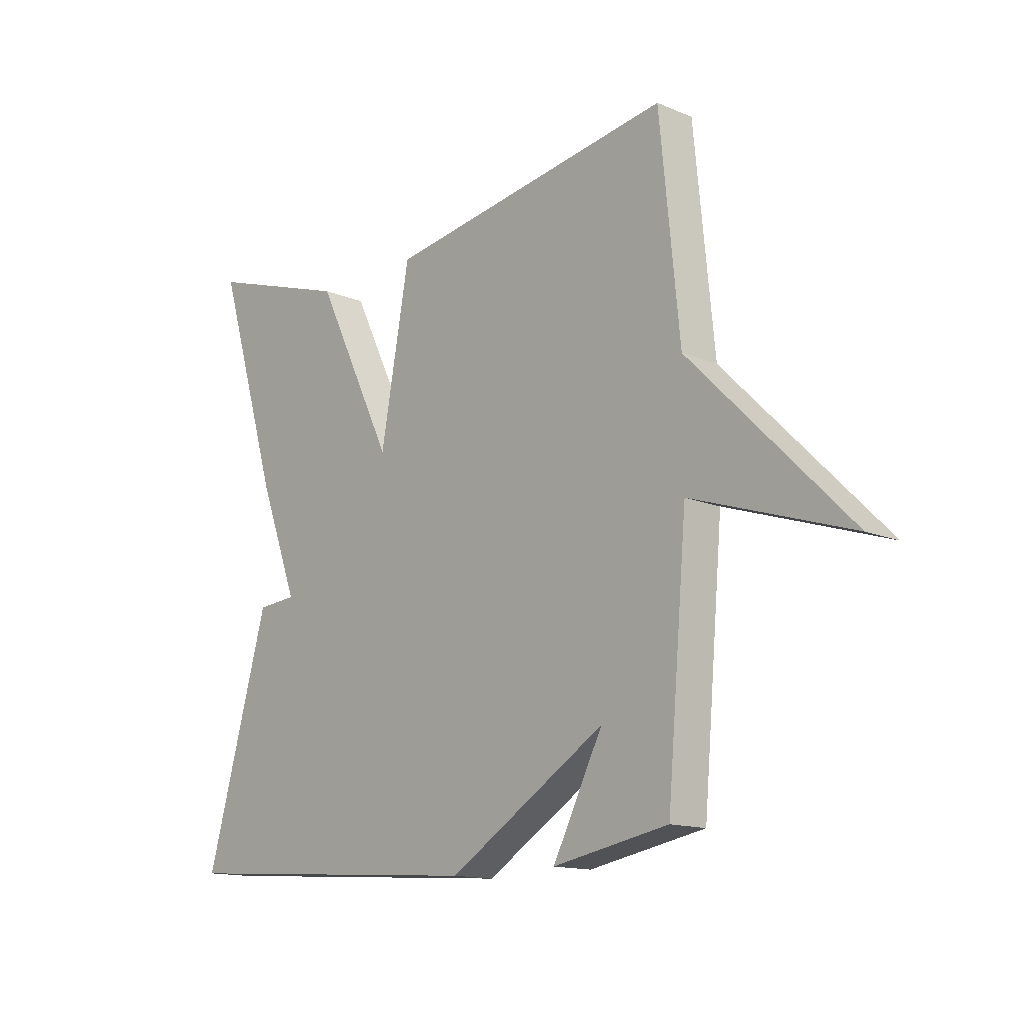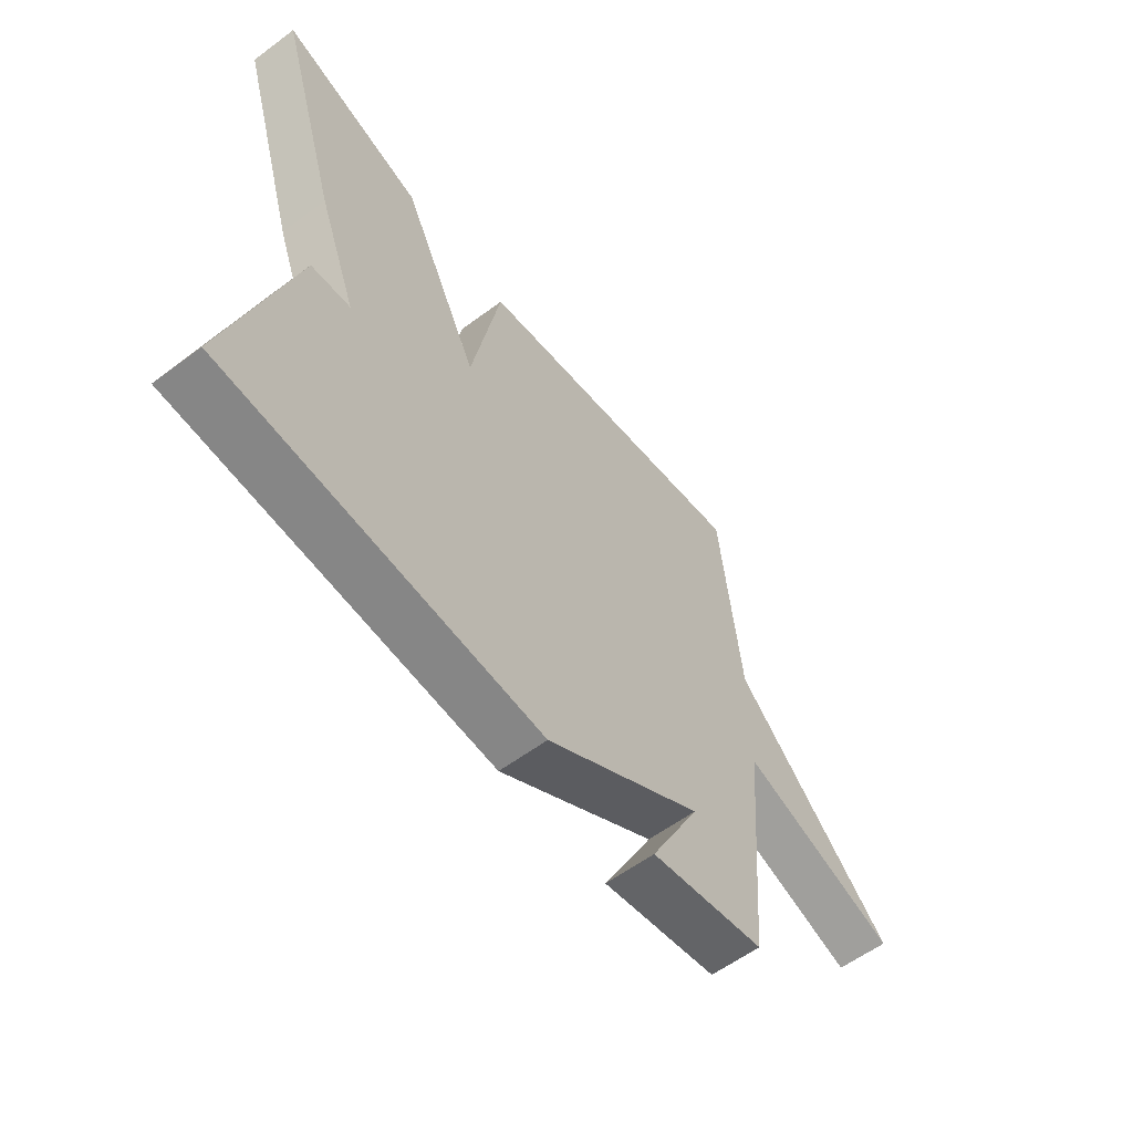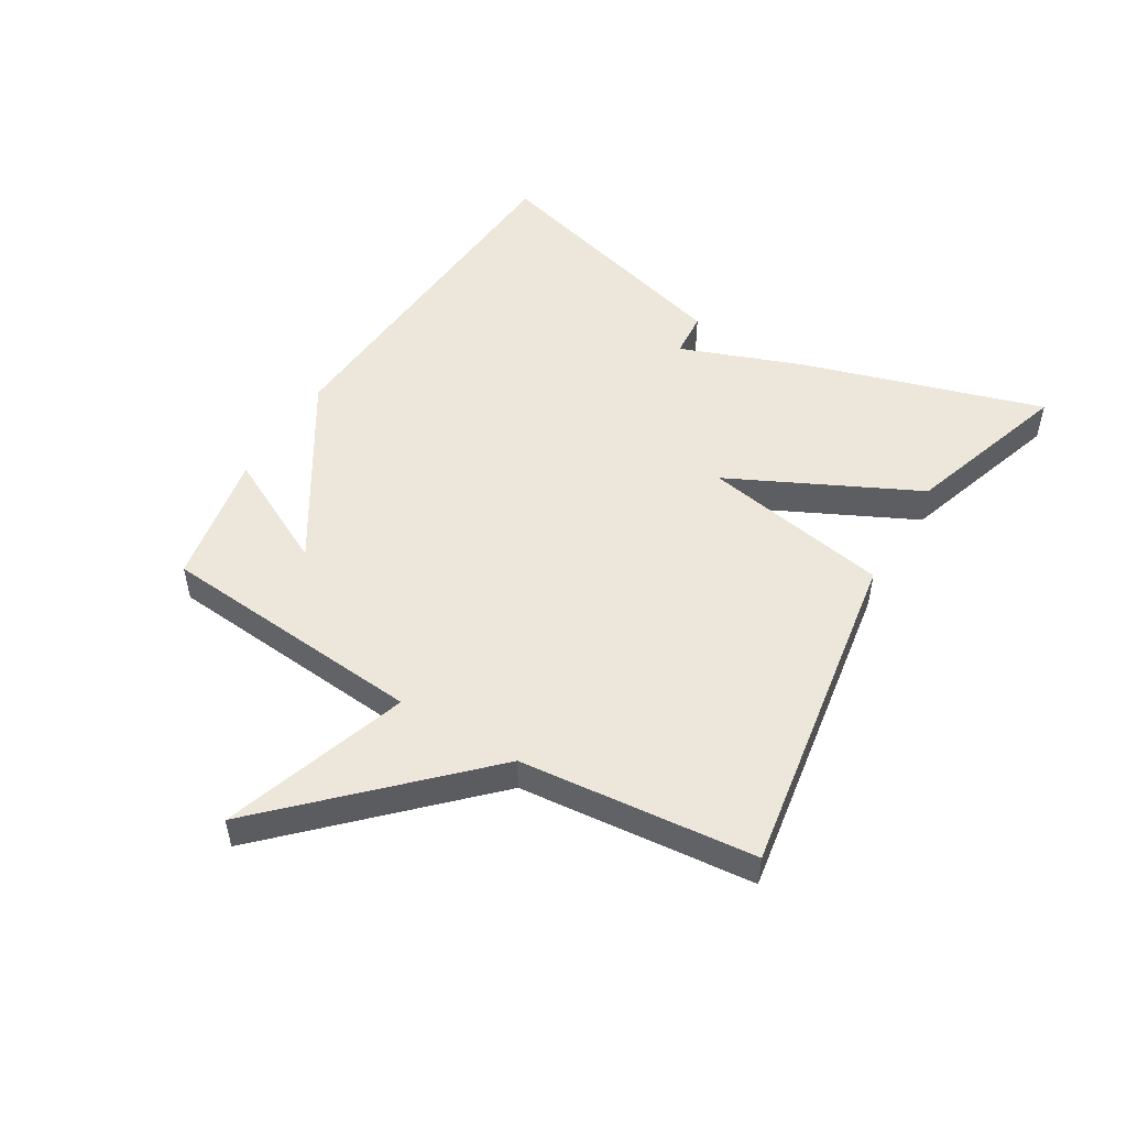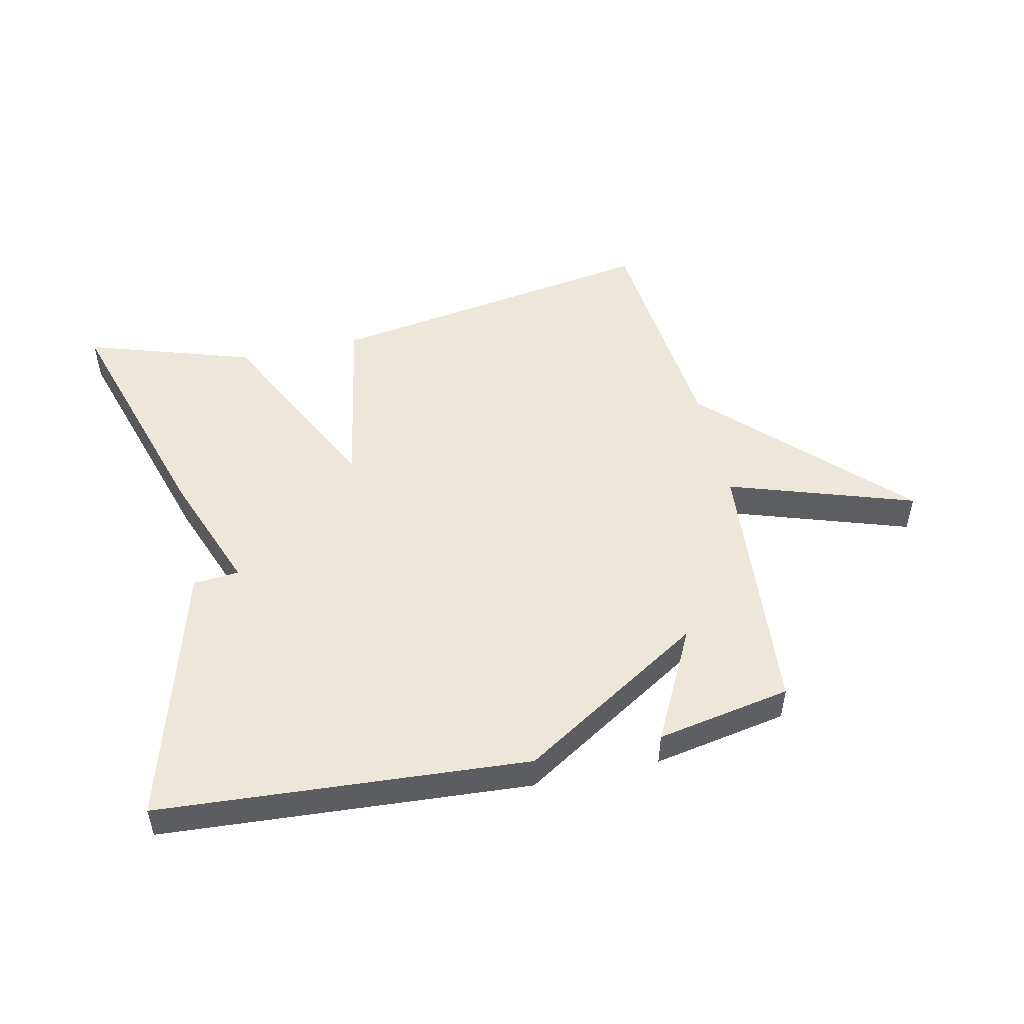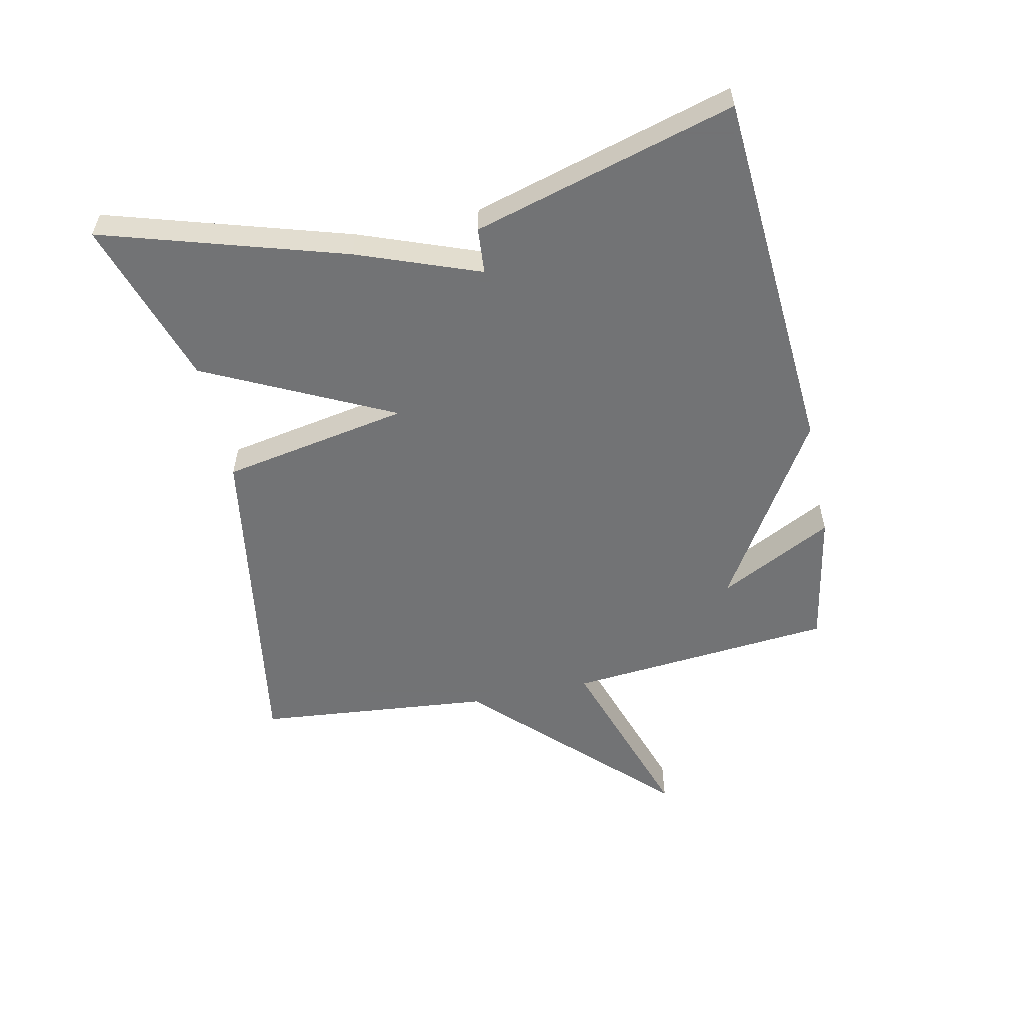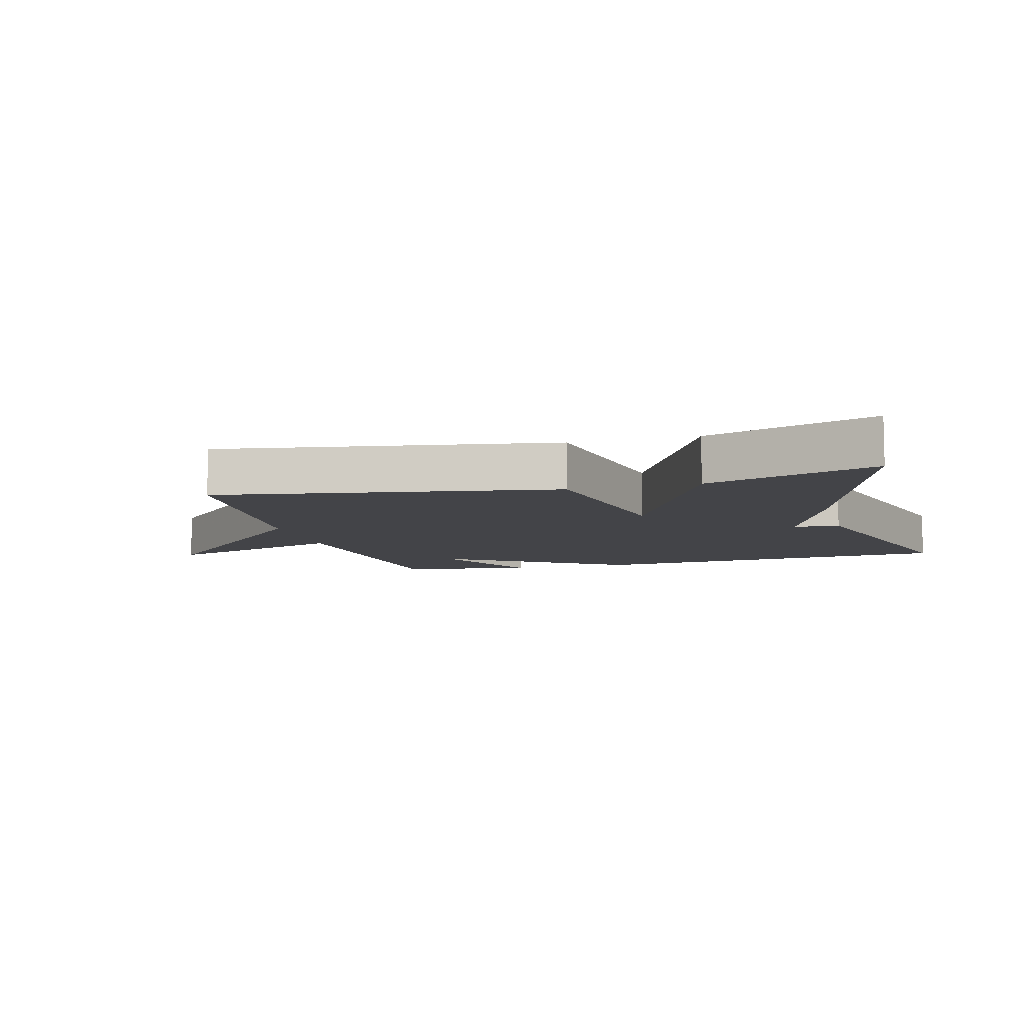
<metadata>
{"format":"obj","ext":"obj","renderer":"f3d","projection":"perspective","resolution":1024,"background":"white","views":[{"elev":-14.0,"azim":-133.0,"up":"+Z"},{"elev":-59.2,"azim":127.4,"up":"+Z"},{"elev":50.7,"azim":-59.0,"up":"+Y"},{"elev":50.1,"azim":167.5,"up":"+Y"},{"elev":-55.7,"azim":102.1,"up":"+Y"},{"elev":-8.3,"azim":15.0,"up":"+Y"}]}
</metadata>
<code>
v 0.5 0.07 -0.5
v -0.086 0.07 -0.54
v -0.379 0.07 -0.358
v -0.286 0.07 -0.54
v -0.5 0.07 -0.5
v -0.537 0.07 -0.074
v -0.832 0.07 -0.172
v -0.537 0.07 0.126
v -0.5 0.07 0.5
v 0.034 0.07 0.414
v 0.088 0.07 0.116
v 0.234 0.07 0.414
v 0.5 0.07 0.5
v 0.383 0.07 0.116
v 0.31 0.07 -0.078
v 0.383 0.07 -0.084
v 0.5 0 -0.5
v -0.086 0 -0.54
v -0.379 0 -0.358
v -0.286 0 -0.54
v -0.5 0 -0.5
v -0.537 0 -0.074
v -0.832 0 -0.172
v -0.537 0 0.126
v -0.5 0 0.5
v 0.034 0 0.414
v 0.088 0 0.116
v 0.234 0 0.414
v 0.5 0 0.5
v 0.383 0 0.116
v 0.31 0 -0.078
v 0.383 0 -0.084
f 1 2 3
f 16 1 3
f 15 16 3
f 13 14 15
f 12 13 15
f 11 12 15
f 11 15 3
f 10 11 3
f 9 10 3
f 8 9 3
f 6 7 8
f 6 8 3
f 3 4 5 6
f 19 18 17
f 19 17 32
f 19 32 31
f 31 30 29
f 31 29 28
f 31 28 27
f 19 31 27
f 19 27 26
f 19 26 25
f 19 25 24
f 24 23 22
f 19 24 22
f 22 21 20 19
f 1 17 18 2
f 2 18 19 3
f 3 19 20 4
f 4 20 21 5
f 5 21 22 6
f 6 22 23 7
f 7 23 24 8
f 8 24 25 9
f 9 25 26 10
f 10 26 27 11
f 11 27 28 12
f 12 28 29 13
f 13 29 30 14
f 14 30 31 15
f 15 31 32 16
f 16 32 17 1

</code>
